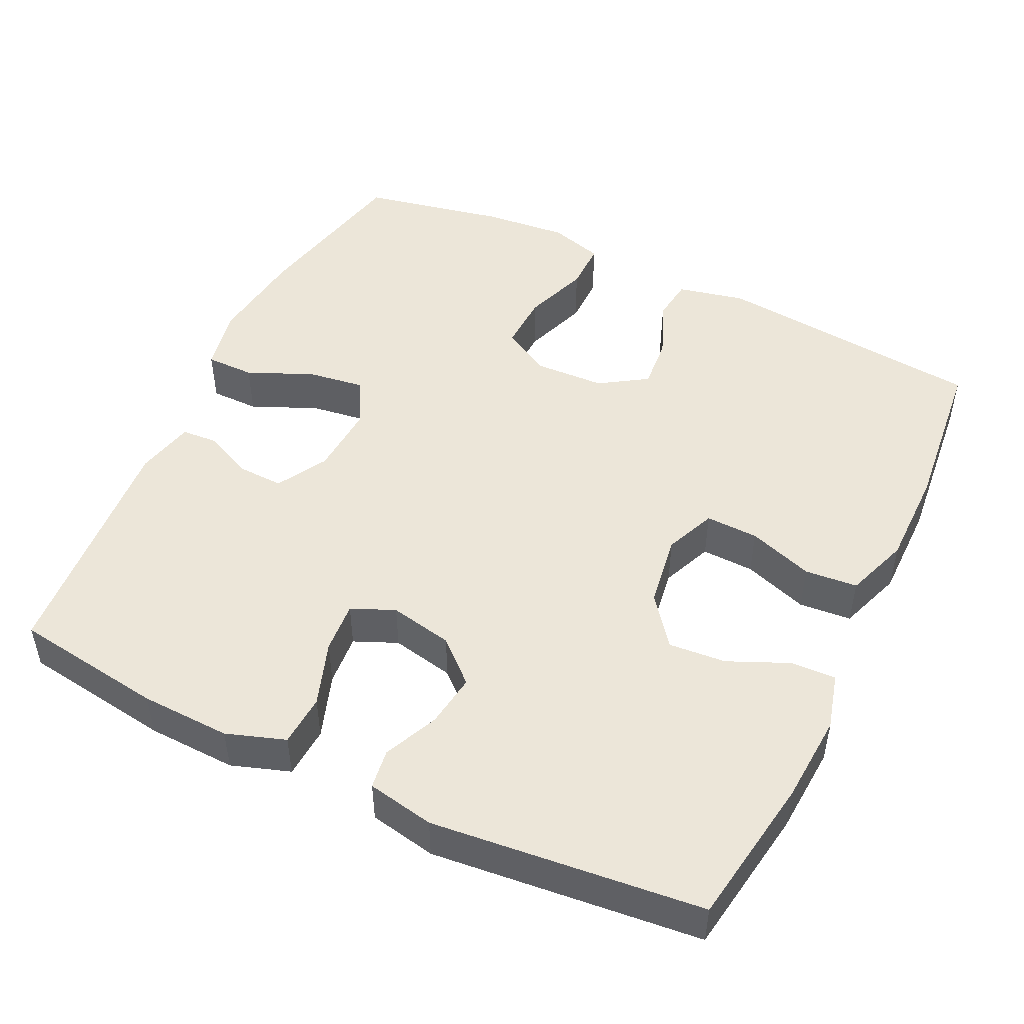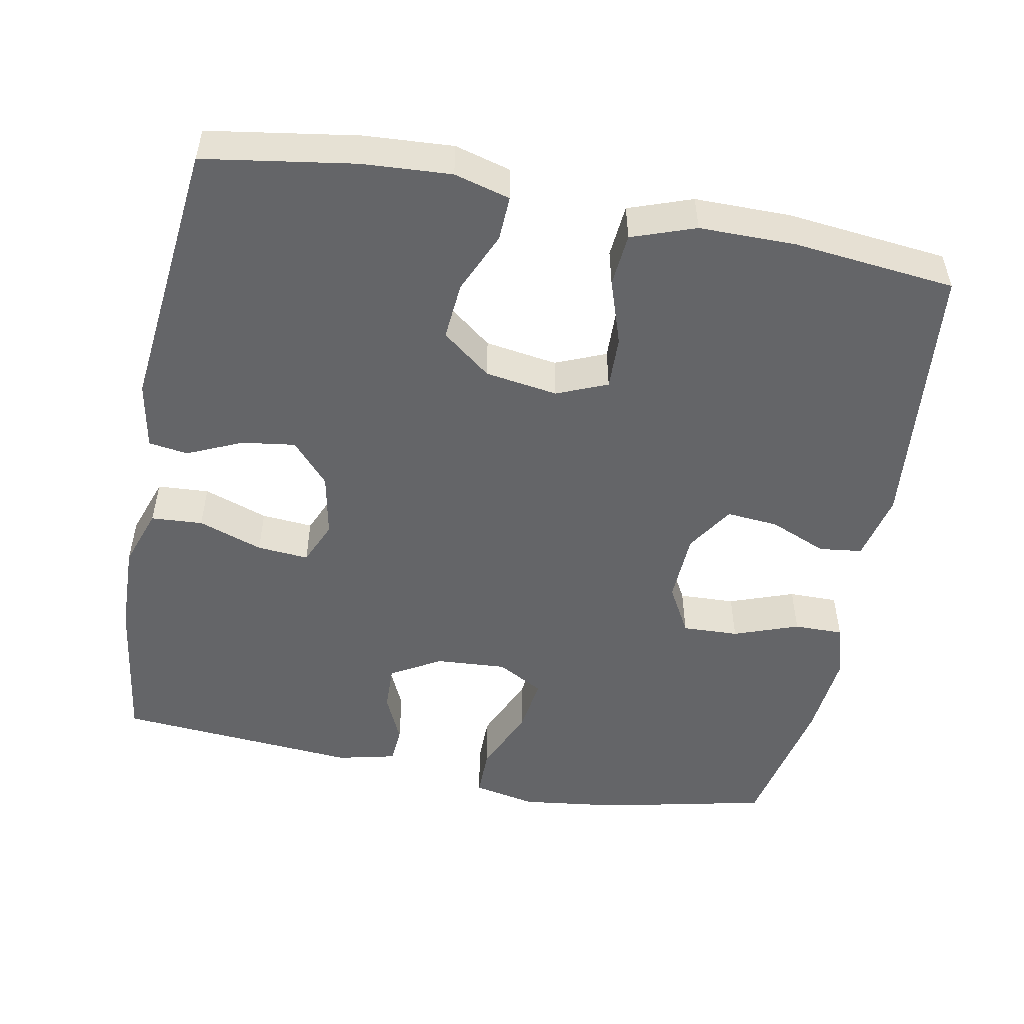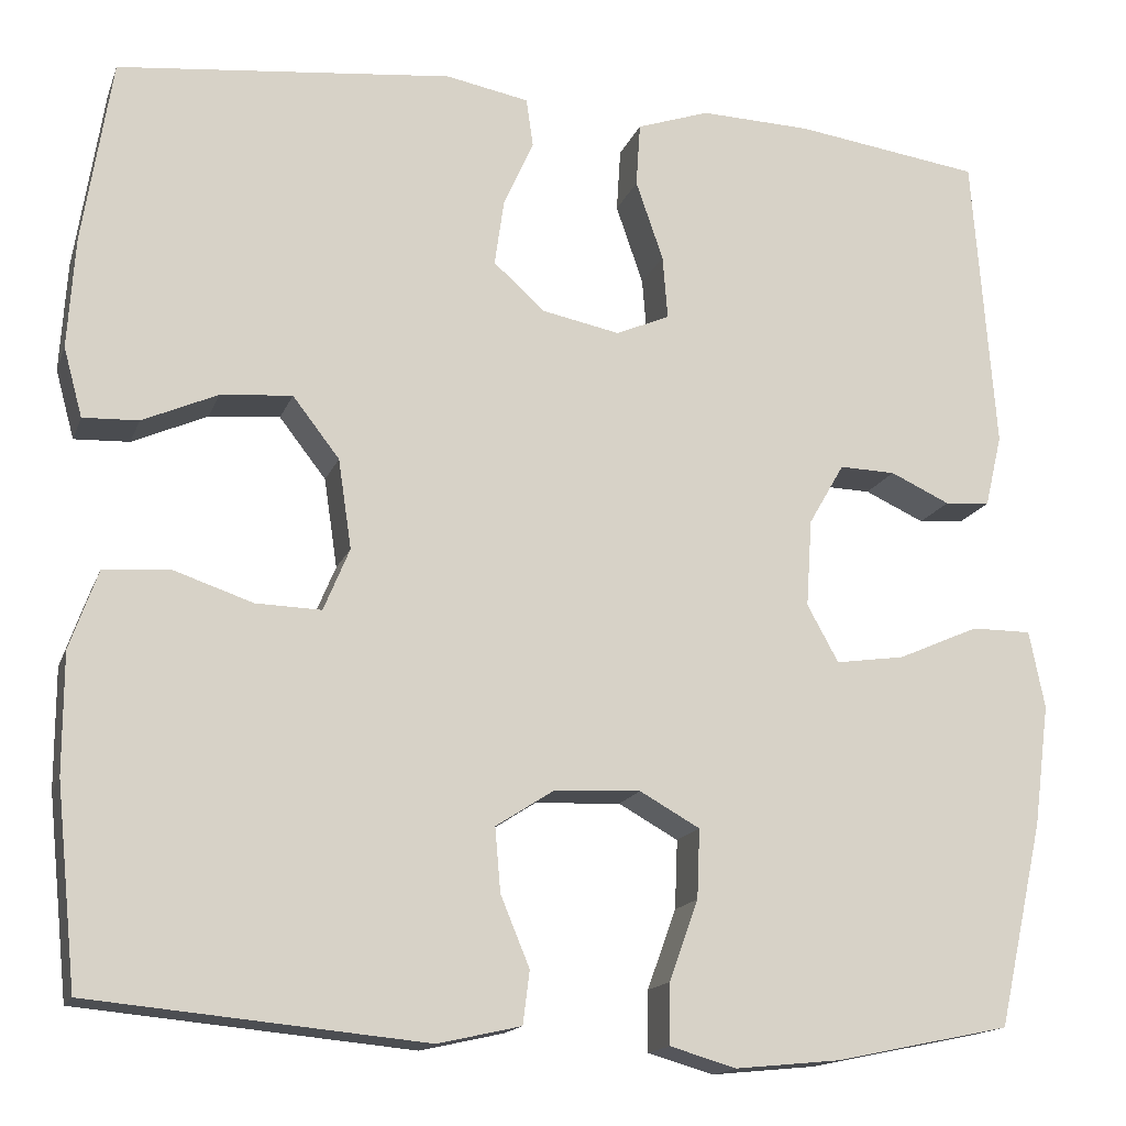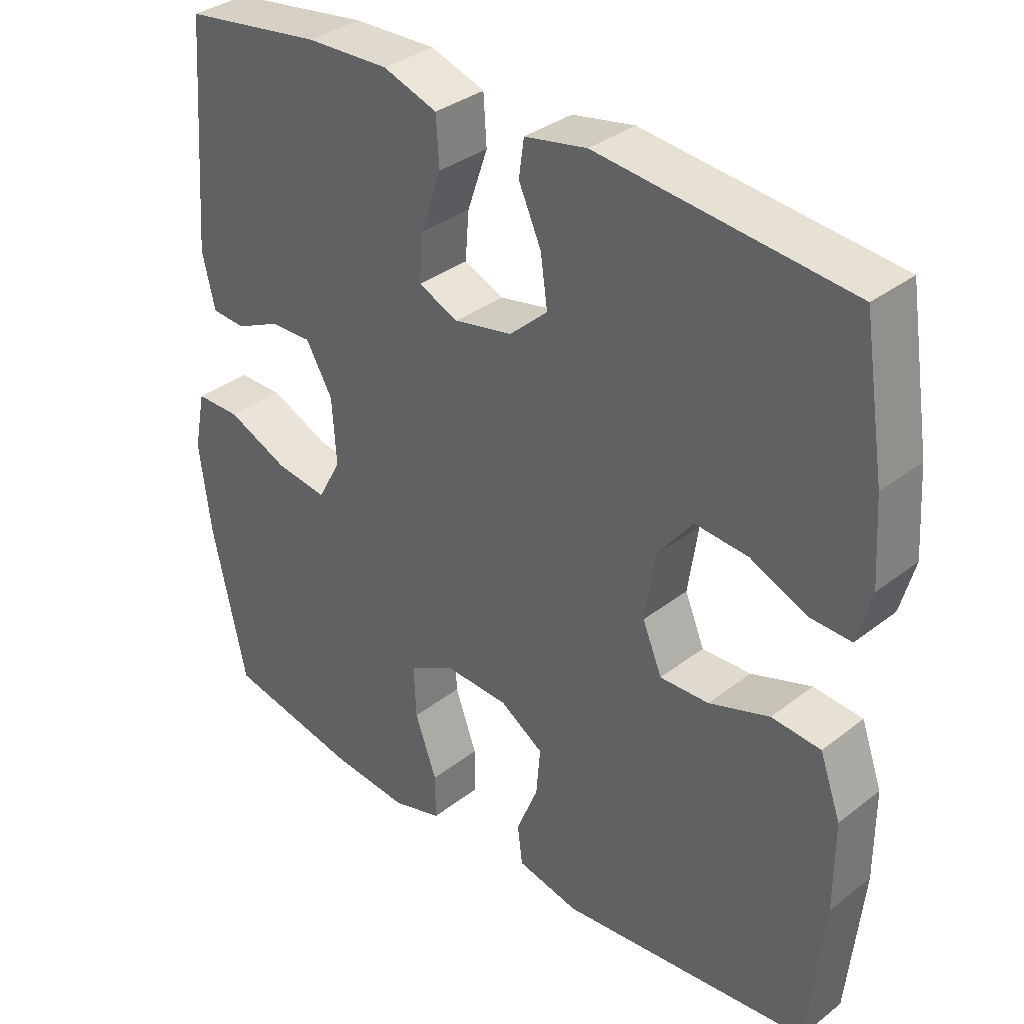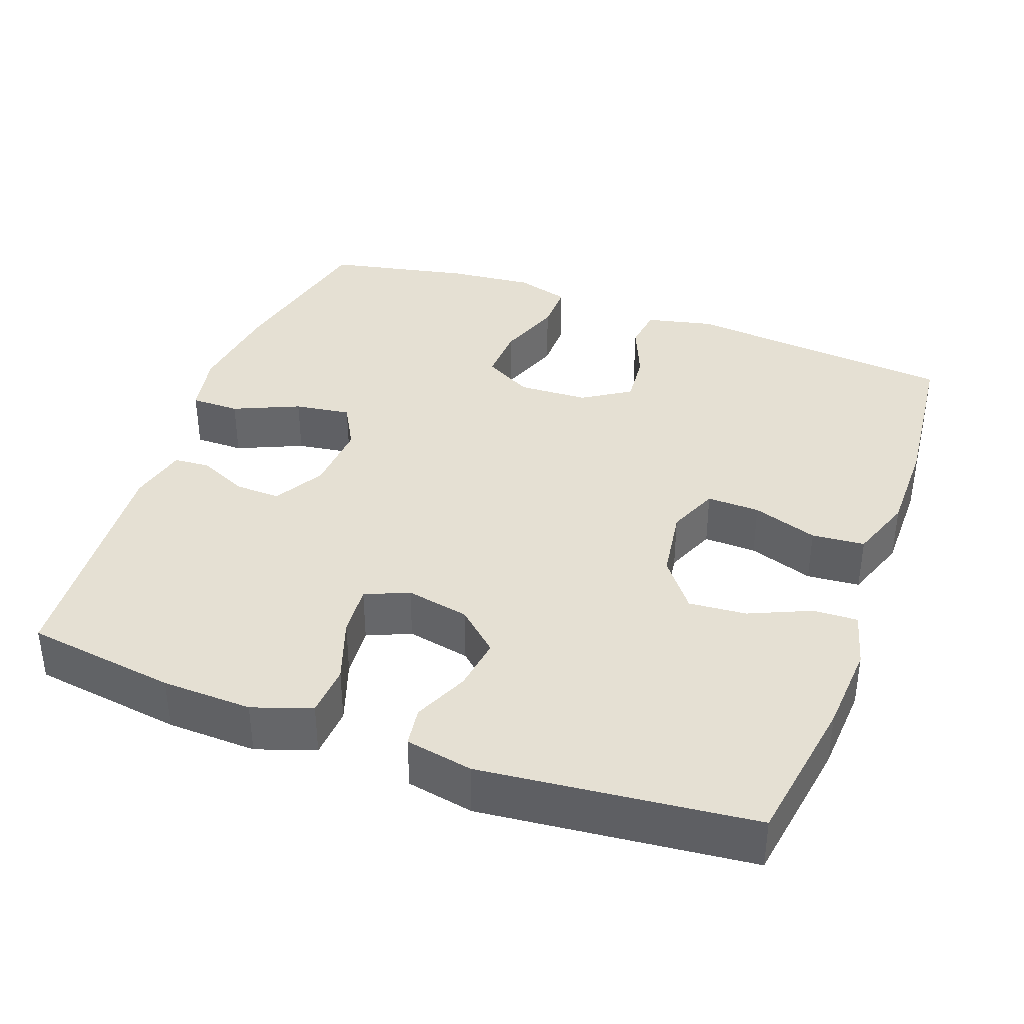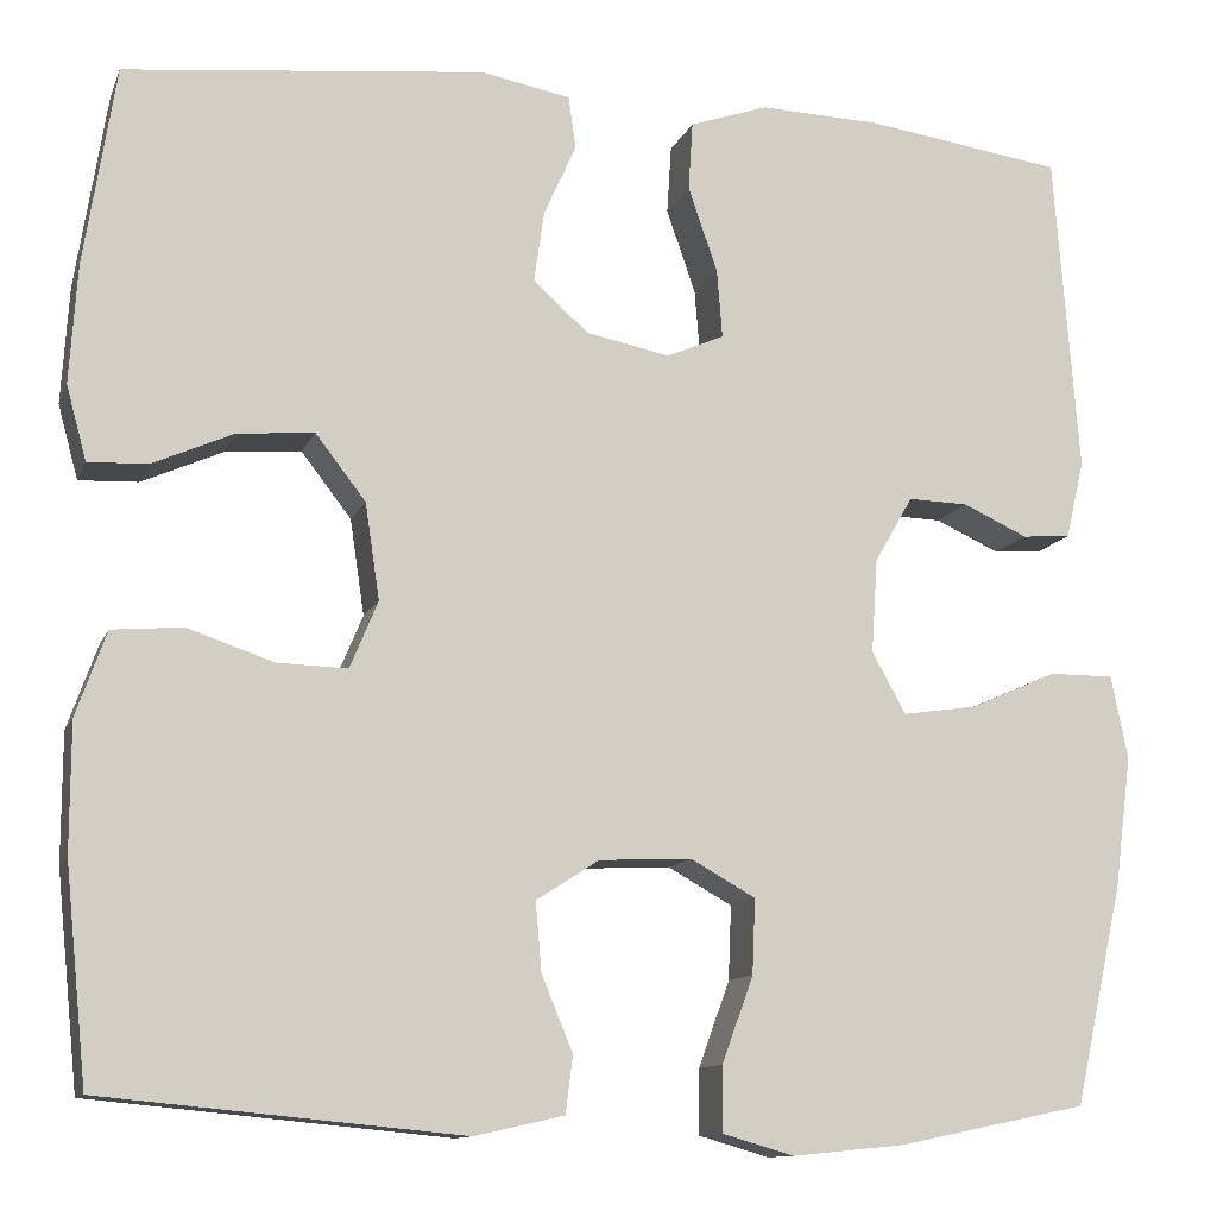
<metadata>
{"format":"obj","ext":"obj","renderer":"f3d","projection":"perspective","resolution":1024,"background":"white","views":[{"elev":49.2,"azim":25.7,"up":"+Y"},{"elev":-51.6,"azim":79.1,"up":"+Y"},{"elev":-15.6,"azim":163.8,"up":"+Z"},{"elev":34.4,"azim":43.9,"up":"+Z"},{"elev":38.1,"azim":20.1,"up":"+Y"},{"elev":-11.6,"azim":163.8,"up":"+Z"}]}
</metadata>
<code>
o path1168_path1168.001
v -0.2998 0.0375 -0.5393
v -0.1847 0.0375 -0.5508
v -0.1116 0.0375 -0.5297
v -0.1121 0.0375 -0.4629
v -0.1441 0.0375 -0.3747
v -0.1472 0.0375 -0.2984
v -0.08108 0.0375 -0.2615
v 0.01412 0.0375 -0.2659
v 0.07832 0.0375 -0.3073
v 0.07226 0.0375 -0.3778
v 0.0403 0.0375 -0.4552
v 0.0477 0.0375 -0.5136
v 0.1392 0.0375 -0.5342
v 0.508 0.0375 -0.4991
v 0.5307 0.0375 -0.2798
v 0.5306 0.0375 -0.1483
v 0.4997 0.0375 -0.06173
v 0.4277 0.0375 -0.05548
v 0.3392 0.0375 -0.08538
v 0.2672 0.0375 -0.08745
v 0.2386 0.0375 -0.01871
v 0.2533 0.0375 0.07988
v 0.3049 0.0375 0.1464
v 0.3834 0.0375 0.1398
v 0.4663 0.0375 0.1033
v 0.5273 0.0375 0.1008
v 0.548 0.0375 0.1769
v 0.5402 0.0375 0.2981
v 0.508 0.0375 0.5028
v 0.1391 0.0375 0.541
v 0.04737 0.0375 0.5236
v 0.03985 0.0375 0.4699
v 0.07306 0.0375 0.3957
v 0.08334 0.0375 0.3231
v 0.02709 0.0375 0.2725
v -0.05894 0.0375 0.2552
v -0.1179 0.0375 0.2806
v -0.1124 0.0375 0.3507
v -0.08227 0.0375 0.4383
v -0.08682 0.0375 0.5085
v -0.1669 0.0375 0.536
v -0.2892 0.0375 0.5319
v -0.4937 0.0375 0.5028
v -0.5186 0.0375 0.1735
v -0.4999 0.0375 0.09356
v -0.4503 0.0375 0.09017
v -0.3844 0.0375 0.1204
v -0.3227 0.0375 0.1222
v -0.2836 0.0375 0.05429
v -0.2772 0.0375 -0.04203
v -0.3117 0.0375 -0.1049
v -0.388 0.0375 -0.09384
v -0.4774 0.0375 -0.05465
v -0.5436 0.0375 -0.05455
v -0.5607 0.0375 -0.1399
v -0.5435 0.0375 -0.2738
v -0.4937 0.0375 -0.4991
v -0.2998 -0.0375 -0.5393
v -0.1847 -0.0375 -0.5508
v -0.1116 -0.0375 -0.5297
v -0.1121 -0.0375 -0.4629
v -0.1441 -0.0375 -0.3747
v -0.1472 -0.0375 -0.2984
v -0.08108 -0.0375 -0.2615
v 0.01412 -0.0375 -0.2659
v 0.07832 -0.0375 -0.3073
v 0.07226 -0.0375 -0.3778
v 0.0403 -0.0375 -0.4552
v 0.0477 -0.0375 -0.5136
v 0.1392 -0.0375 -0.5342
v 0.508 -0.0375 -0.4991
v 0.5307 -0.0375 -0.2798
v 0.5306 -0.0375 -0.1483
v 0.4997 -0.0375 -0.06173
v 0.4277 -0.0375 -0.05548
v 0.3392 -0.0375 -0.08538
v 0.2672 -0.0375 -0.08745
v 0.2386 -0.0375 -0.01871
v 0.2533 -0.0375 0.07988
v 0.3049 -0.0375 0.1464
v 0.3834 -0.0375 0.1398
v 0.4663 -0.0375 0.1033
v 0.5273 -0.0375 0.1008
v 0.548 -0.0375 0.1769
v 0.5402 -0.0375 0.2981
v 0.508 -0.0375 0.5028
v 0.1391 -0.0375 0.541
v 0.04737 -0.0375 0.5236
v 0.03985 -0.0375 0.4699
v 0.07306 -0.0375 0.3957
v 0.08334 -0.0375 0.3231
v 0.02709 -0.0375 0.2725
v -0.05894 -0.0375 0.2552
v -0.1179 -0.0375 0.2806
v -0.1124 -0.0375 0.3507
v -0.08227 -0.0375 0.4383
v -0.08682 -0.0375 0.5085
v -0.1669 -0.0375 0.536
v -0.2892 -0.0375 0.5319
v -0.4937 -0.0375 0.5028
v -0.5186 -0.0375 0.1735
v -0.4999 -0.0375 0.09356
v -0.4503 -0.0375 0.09017
v -0.3844 -0.0375 0.1204
v -0.3227 -0.0375 0.1222
v -0.2836 -0.0375 0.05429
v -0.2772 -0.0375 -0.04203
v -0.3117 -0.0375 -0.1049
v -0.388 -0.0375 -0.09384
v -0.4774 -0.0375 -0.05465
v -0.5436 -0.0375 -0.05455
v -0.5607 -0.0375 -0.1399
v -0.5435 -0.0375 -0.2738
v -0.4937 -0.0375 -0.4991
v -0.5436 0.0375 -0.05455
v -0.5436 0.0375 -0.05455
v -0.5607 0.0375 -0.1399
v -0.5435 0.0375 -0.2738
v -0.4774 0.0375 -0.05465
v -0.5186 0.0375 0.1735
v -0.4999 0.0375 0.09356
v -0.4999 0.0375 0.09356
v -0.4937 0.0375 0.5028
v -0.4937 0.0375 0.5028
v -0.4503 0.0375 0.09017
v -0.4937 0.0375 -0.4991
v -0.4937 0.0375 -0.4991
v -0.388 0.0375 -0.09384
v -0.3844 0.0375 0.1204
v -0.2998 0.0375 -0.5393
v -0.2892 0.0375 0.5319
v -0.3117 0.0375 -0.1049
v -0.3117 0.0375 -0.1049
v -0.3227 0.0375 0.1222
v -0.3227 0.0375 0.1222
v -0.2836 0.0375 0.05429
v -0.2772 0.0375 -0.04203
v -0.1847 0.0375 -0.5508
v -0.1669 0.0375 0.536
v -0.1441 0.0375 -0.3747
v -0.1472 0.0375 -0.2984
v -0.1472 0.0375 -0.2984
v -0.1116 0.0375 -0.5297
v -0.1116 0.0375 -0.5297
v -0.08682 0.0375 0.5085
v -0.08682 0.0375 0.5085
v -0.1179 0.0375 0.2806
v -0.1179 0.0375 0.2806
v -0.1124 0.0375 0.3507
v -0.08108 0.0375 -0.2615
v -0.1121 0.0375 -0.4629
v -0.05894 0.0375 0.2552
v -0.08227 0.0375 0.4383
v 0.01412 0.0375 -0.2659
v 0.02709 0.0375 0.2725
v 0.07832 0.0375 -0.3073
v 0.07832 0.0375 -0.3073
v 0.08334 0.0375 0.3231
v 0.04737 0.0375 0.5236
v 0.04737 0.0375 0.5236
v 0.03985 0.0375 0.4699
v 0.07306 0.0375 0.3957
v 0.07226 0.0375 -0.3778
v 0.0403 0.0375 -0.4552
v 0.0477 0.0375 -0.5136
v 0.0477 0.0375 -0.5136
v 0.1391 0.0375 0.541
v 0.1392 0.0375 -0.5342
v 0.2386 0.0375 -0.01871
v 0.2533 0.0375 0.07988
v 0.2672 0.0375 -0.08745
v 0.2672 0.0375 -0.08745
v 0.3049 0.0375 0.1464
v 0.3392 0.0375 -0.08538
v 0.3834 0.0375 0.1398
v 0.4277 0.0375 -0.05548
v 0.4663 0.0375 0.1033
v 0.508 0.0375 0.5028
v 0.508 0.0375 0.5028
v 0.4997 0.0375 -0.06173
v 0.4997 0.0375 -0.06173
v 0.5273 0.0375 0.1008
v 0.5273 0.0375 0.1008
v 0.508 0.0375 -0.4991
v 0.508 0.0375 -0.4991
v 0.5306 0.0375 -0.1483
v 0.5307 0.0375 -0.2798
v 0.5402 0.0375 0.2981
v 0.548 0.0375 0.1769
v -0.5436 -0.0375 -0.05455
v -0.5436 -0.0375 -0.05455
v -0.5607 -0.0375 -0.1399
v -0.5435 -0.0375 -0.2738
v -0.4774 -0.0375 -0.05465
v -0.5186 -0.0375 0.1735
v -0.4999 -0.0375 0.09356
v -0.4999 -0.0375 0.09356
v -0.4937 -0.0375 0.5028
v -0.4937 -0.0375 0.5028
v -0.4503 -0.0375 0.09017
v -0.4937 -0.0375 -0.4991
v -0.4937 -0.0375 -0.4991
v -0.388 -0.0375 -0.09384
v -0.3844 -0.0375 0.1204
v -0.2998 -0.0375 -0.5393
v -0.2892 -0.0375 0.5319
v -0.3117 -0.0375 -0.1049
v -0.3117 -0.0375 -0.1049
v -0.3227 -0.0375 0.1222
v -0.3227 -0.0375 0.1222
v -0.2836 -0.0375 0.05429
v -0.2772 -0.0375 -0.04203
v -0.1847 -0.0375 -0.5508
v -0.1669 -0.0375 0.536
v -0.1441 -0.0375 -0.3747
v -0.1472 -0.0375 -0.2984
v -0.1472 -0.0375 -0.2984
v -0.1116 -0.0375 -0.5297
v -0.1116 -0.0375 -0.5297
v -0.08682 -0.0375 0.5085
v -0.08682 -0.0375 0.5085
v -0.1179 -0.0375 0.2806
v -0.1179 -0.0375 0.2806
v -0.1124 -0.0375 0.3507
v -0.08108 -0.0375 -0.2615
v -0.1121 -0.0375 -0.4629
v -0.05894 -0.0375 0.2552
v -0.08227 -0.0375 0.4383
v 0.01412 -0.0375 -0.2659
v 0.02709 -0.0375 0.2725
v 0.07832 -0.0375 -0.3073
v 0.07832 -0.0375 -0.3073
v 0.08334 -0.0375 0.3231
v 0.04737 -0.0375 0.5236
v 0.04737 -0.0375 0.5236
v 0.03985 -0.0375 0.4699
v 0.07306 -0.0375 0.3957
v 0.07226 -0.0375 -0.3778
v 0.0403 -0.0375 -0.4552
v 0.0477 -0.0375 -0.5136
v 0.0477 -0.0375 -0.5136
v 0.1391 -0.0375 0.541
v 0.1392 -0.0375 -0.5342
v 0.2386 -0.0375 -0.01871
v 0.2533 -0.0375 0.07988
v 0.2672 -0.0375 -0.08745
v 0.2672 -0.0375 -0.08745
v 0.3049 -0.0375 0.1464
v 0.3392 -0.0375 -0.08538
v 0.3834 -0.0375 0.1398
v 0.4277 -0.0375 -0.05548
v 0.4663 -0.0375 0.1033
v 0.508 -0.0375 0.5028
v 0.508 -0.0375 0.5028
v 0.4997 -0.0375 -0.06173
v 0.4997 -0.0375 -0.06173
v 0.5273 -0.0375 0.1008
v 0.5273 -0.0375 0.1008
v 0.508 -0.0375 -0.4991
v 0.508 -0.0375 -0.4991
v 0.5306 -0.0375 -0.1483
v 0.5307 -0.0375 -0.2798
v 0.5402 -0.0375 0.2981
v 0.548 -0.0375 0.1769
f 195 204 198
f 209 222 206
f 240 243 239
f 216 225 207
f 263 250 264
f 193 216 207
f 242 233 253
f 229 246 244
f 249 261 251
f 239 243 238
f 264 252 257
f 200 195 196
f 215 213 226
f 249 246 262
f 236 242 234
f 212 227 211
f 192 194 190
f 253 248 263
f 216 205 215
f 193 207 203
f 206 224 214
f 207 225 212
f 243 259 238
f 225 229 212
f 233 242 237
f 204 195 200
f 198 204 206
f 206 222 224
f 255 251 261
f 213 215 205
f 245 248 233
f 227 222 211
f 261 249 262
f 201 205 193
f 250 252 264
f 218 226 213
f 238 262 231
f 212 244 227
f 229 244 212
f 244 245 230
f 214 228 220
f 231 246 229
f 262 246 231
f 227 244 230
f 209 206 204
f 193 203 192
f 224 228 214
f 250 263 248
f 205 216 193
f 262 238 259
f 192 203 194
f 248 253 233
f 230 245 233
f 237 242 236
f 211 222 209
f 116 55 112 191
f 55 56 113 112
f 53 54 111 110
f 44 122 197 101
f 124 44 101 199
f 45 46 103 102
f 56 127 202 113
f 52 53 110 109
f 46 47 104 103
f 57 1 58 114
f 42 43 100 99
f 133 52 109 208
f 47 135 210 104
f 48 49 106 105
f 50 51 108 107
f 1 2 59 58
f 41 42 99 98
f 49 50 107 106
f 5 142 217 62
f 2 144 219 59
f 146 41 98 221
f 148 38 95 223
f 6 7 64 63
f 4 5 62 61
f 3 4 61 60
f 36 37 94 93
f 39 40 97 96
f 38 39 96 95
f 7 8 65 64
f 35 36 93 92
f 8 157 232 65
f 34 35 92 91
f 160 32 89 235
f 32 33 90 89
f 10 11 68 67
f 11 166 241 68
f 30 31 88 87
f 12 13 70 69
f 9 10 67 66
f 33 34 91 90
f 21 22 79 78
f 172 21 78 247
f 22 23 80 79
f 19 20 77 76
f 23 24 81 80
f 18 19 76 75
f 24 25 82 81
f 179 30 87 254
f 181 18 75 256
f 25 183 258 82
f 13 185 260 70
f 16 17 74 73
f 15 16 73 72
f 14 15 72 71
f 28 29 86 85
f 27 28 85 84
f 26 27 84 83
f 120 123 129
f 134 131 147
f 165 164 168
f 141 132 150
f 188 189 175
f 118 132 141
f 167 178 158
f 154 169 171
f 174 176 186
f 164 163 168
f 189 182 177
f 125 121 120
f 140 151 138
f 174 187 171
f 161 159 167
f 137 136 152
f 117 115 119
f 178 188 173
f 141 140 130
f 118 128 132
f 131 139 149
f 132 137 150
f 168 163 184
f 150 137 154
f 158 162 167
f 129 125 120
f 123 131 129
f 131 149 147
f 180 186 176
f 138 130 140
f 170 158 173
f 152 136 147
f 186 187 174
f 126 118 130
f 175 189 177
f 143 138 151
f 163 156 187
f 137 152 169
f 154 137 169
f 169 155 170
f 139 145 153
f 156 154 171
f 187 156 171
f 152 155 169
f 134 129 131
f 118 117 128
f 149 139 153
f 175 173 188
f 130 118 141
f 187 184 163
f 117 119 128
f 173 158 178
f 155 158 170
f 162 161 167
f 136 134 147

</code>
